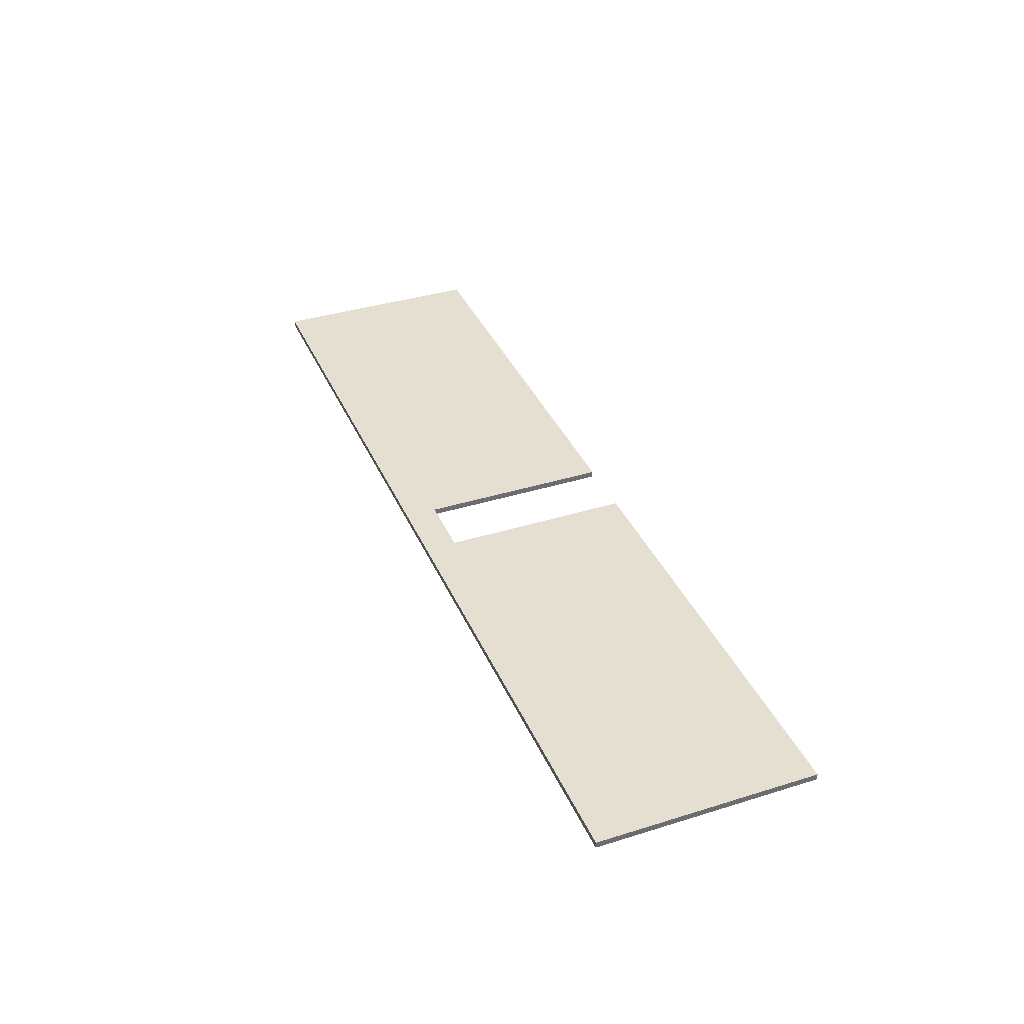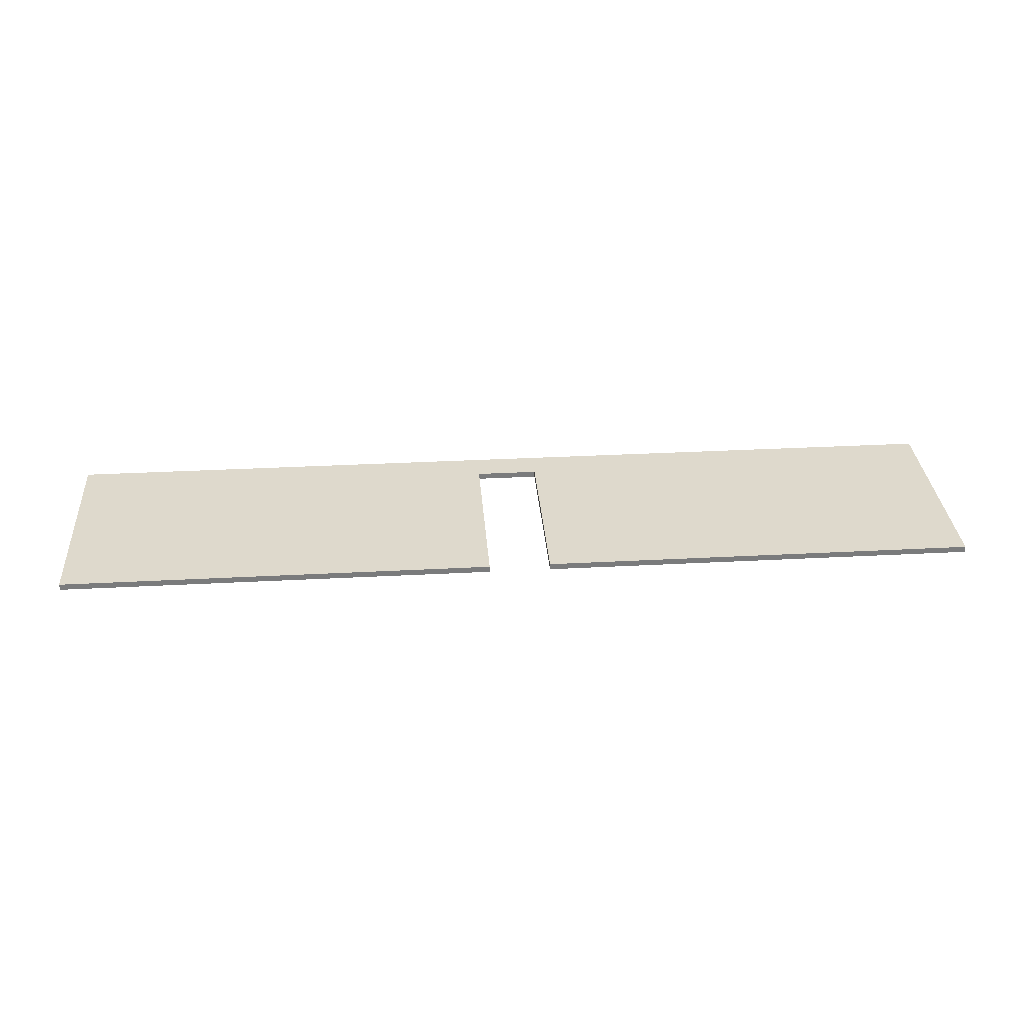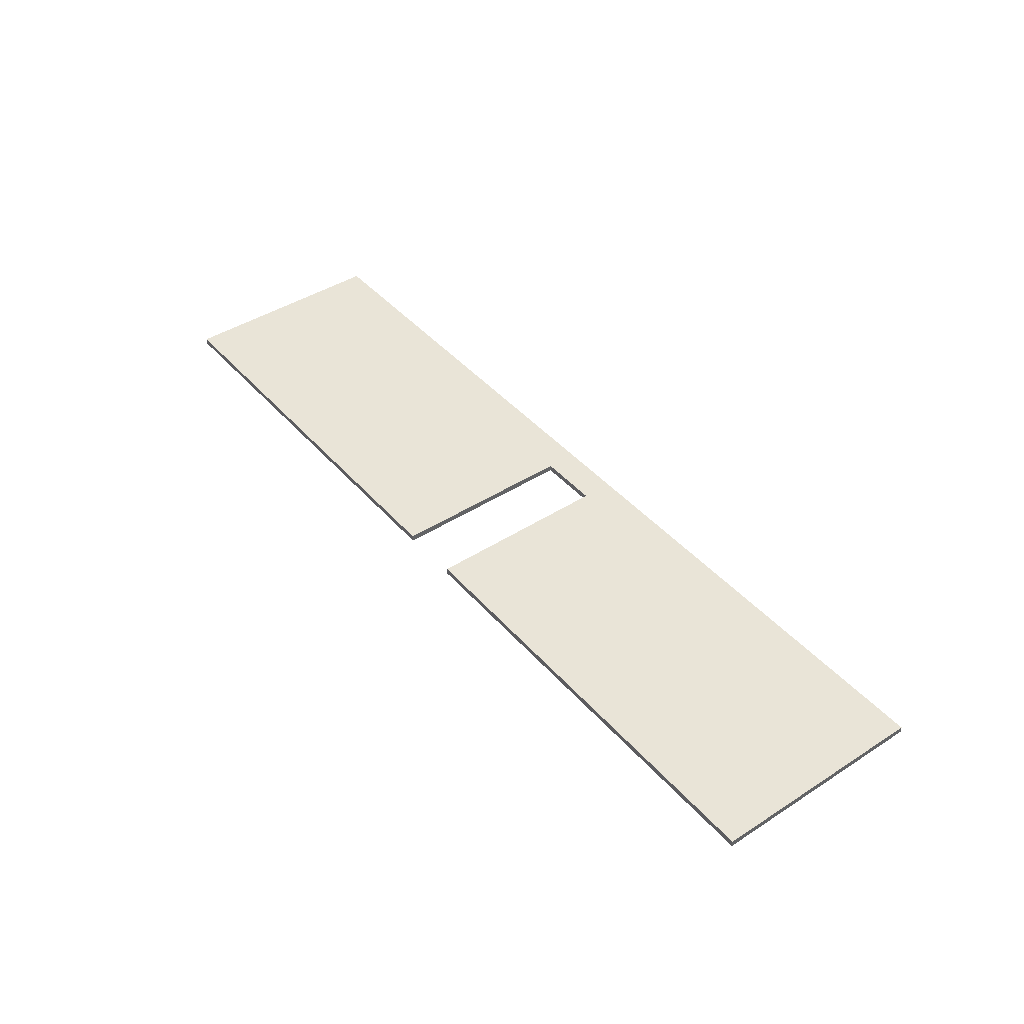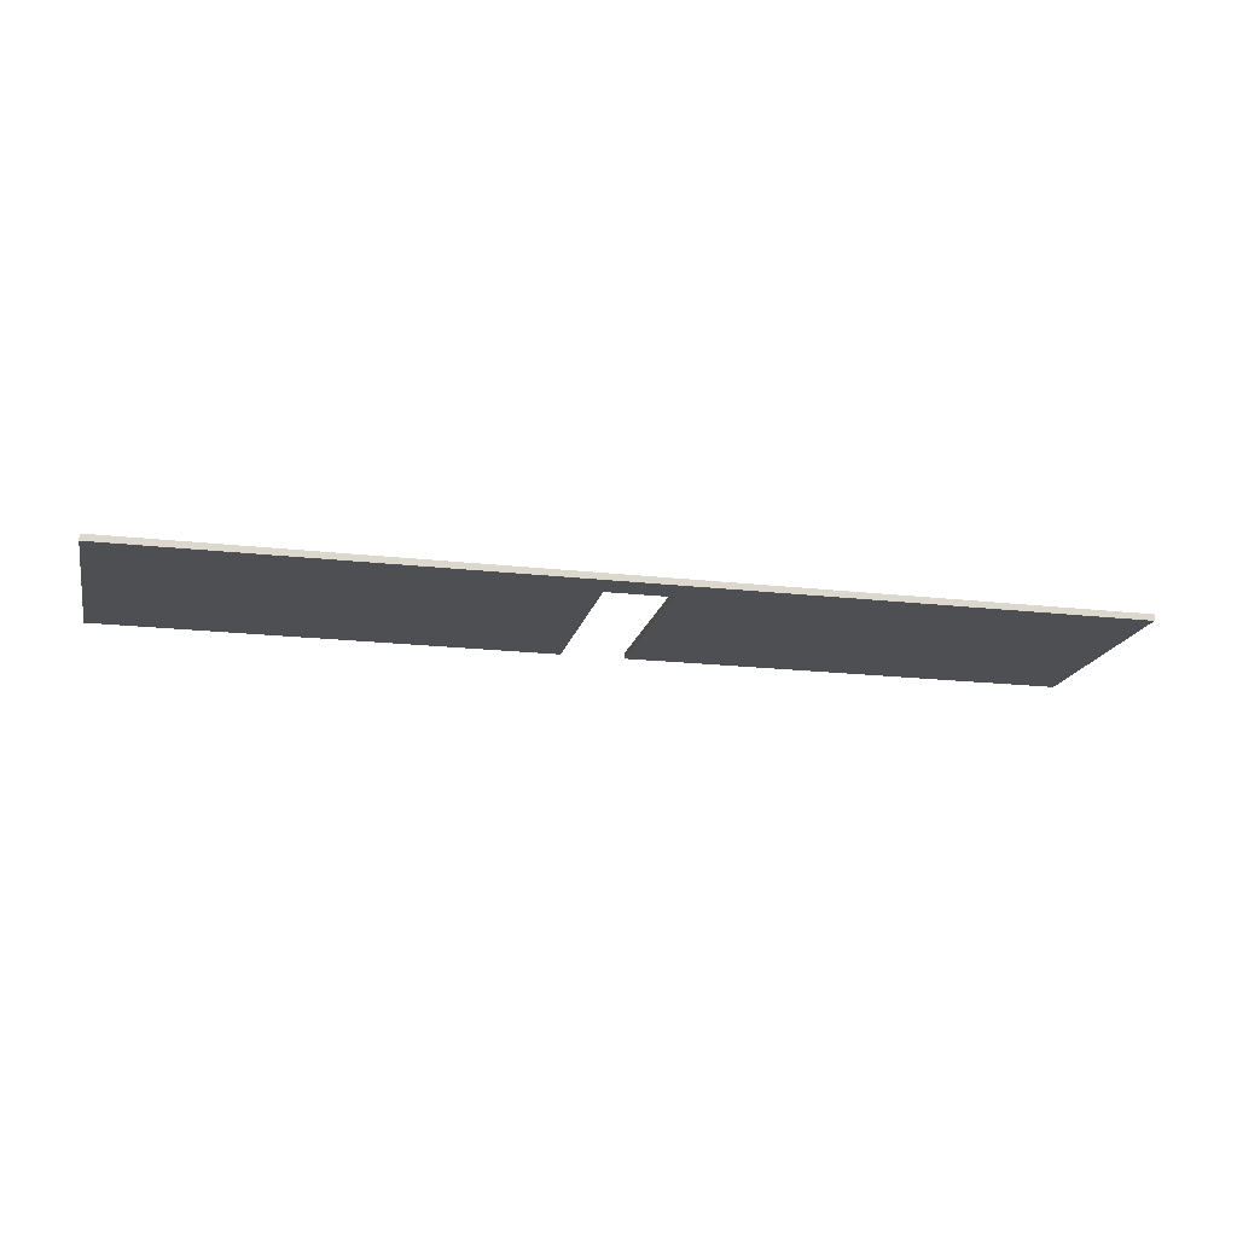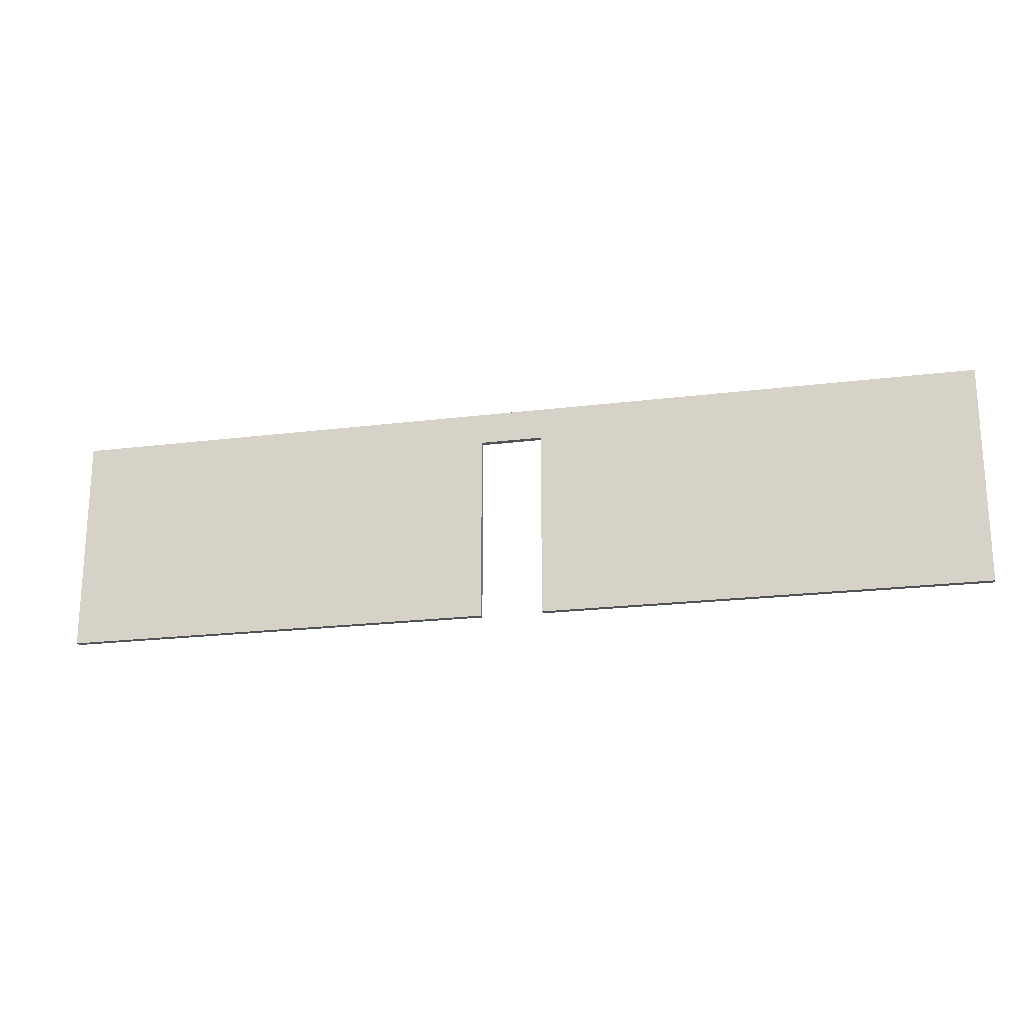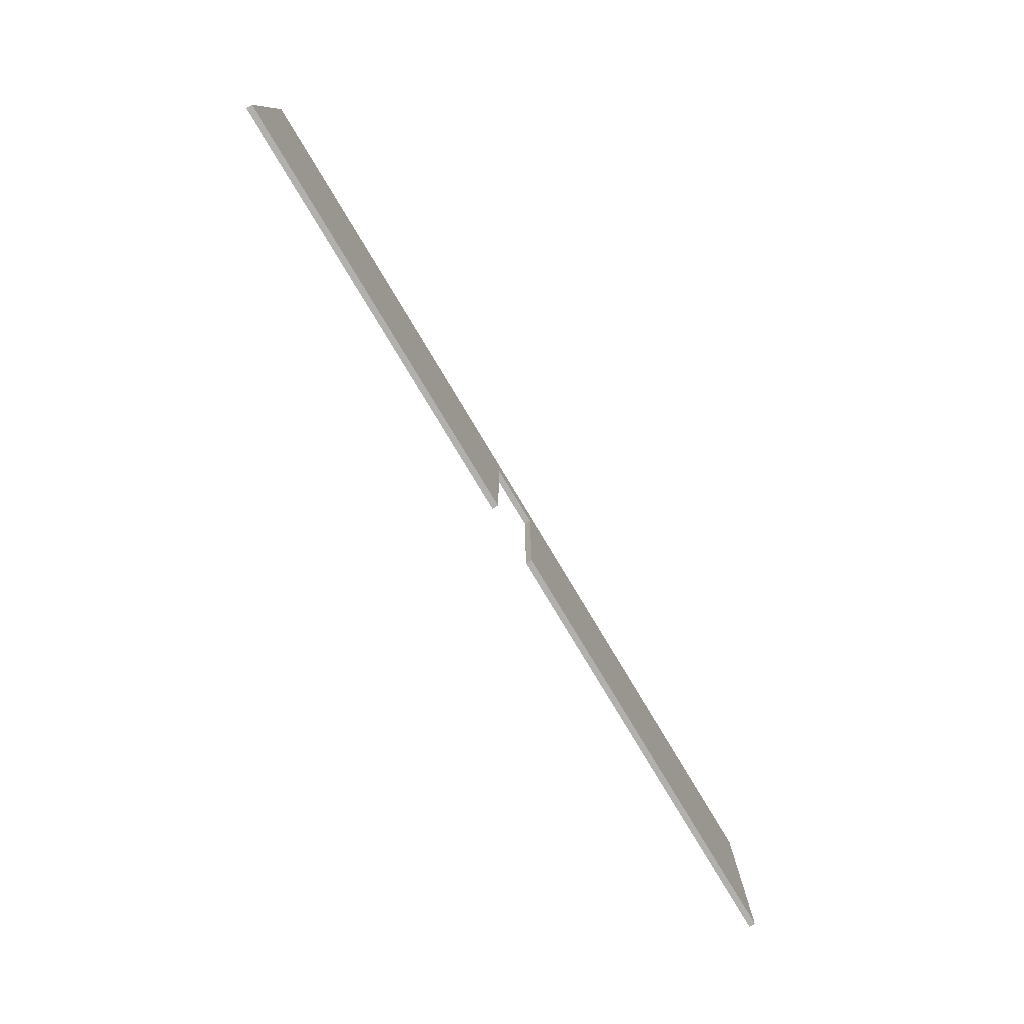
<metadata>
{"format":"obj","ext":"obj","renderer":"f3d","projection":"perspective","resolution":1024,"background":"white","views":[{"elev":37.3,"azim":-111.8,"up":"+Z"},{"elev":32.0,"azim":-4.3,"up":"+Z"},{"elev":42.8,"azim":52.6,"up":"+Z"},{"elev":-18.1,"azim":167.2,"up":"+Z"},{"elev":-20.6,"azim":12.9,"up":"+Y"},{"elev":-78.6,"azim":-59.0,"up":"+Y"}]}
</metadata>
<code>
g Mesh1 Difference Model
v 7.5 1.75 0.05
v 0.5 -1.75 0.05
v 7.5 -1.75 0.05
f 1 2 3
v 0.5 1.25 0.05
f 2 1 4
v -0.5 1.25 0.05
f 4 1 5
v -7.5 1.75 0.05
f 6 5 1
v -7.5 -1.75 0.05
f 7 5 6
v -0.5 -1.75 0.05
f 5 7 8
v -6.5 -1.75 -0.05
f 7 9 8
v -7.5 -1.75 -0.05
f 9 7 10
v -7.5 1.75 -0.05
f 7 11 10
f 11 7 6
f 1 11 6
v 7.5 1.75 -0.05
f 11 1 12
v 7.5 -1.75 -0.05
f 1 13 12
f 13 1 3
f 2 13 3
v 0.5 -1.75 -0.05
f 13 2 14
v 0.5 1.25 -0.05
f 2 15 14
f 15 2 4
f 5 15 4
v -0.5 1.25 -0.05
f 15 5 16
f 8 16 5
v -0.5 -1.75 -0.05
f 16 8 17
f 8 9 17
f 9 11 17
f 11 9 10
f 17 11 16
f 16 11 15
f 12 15 11
f 13 15 12
f 15 13 14

</code>
